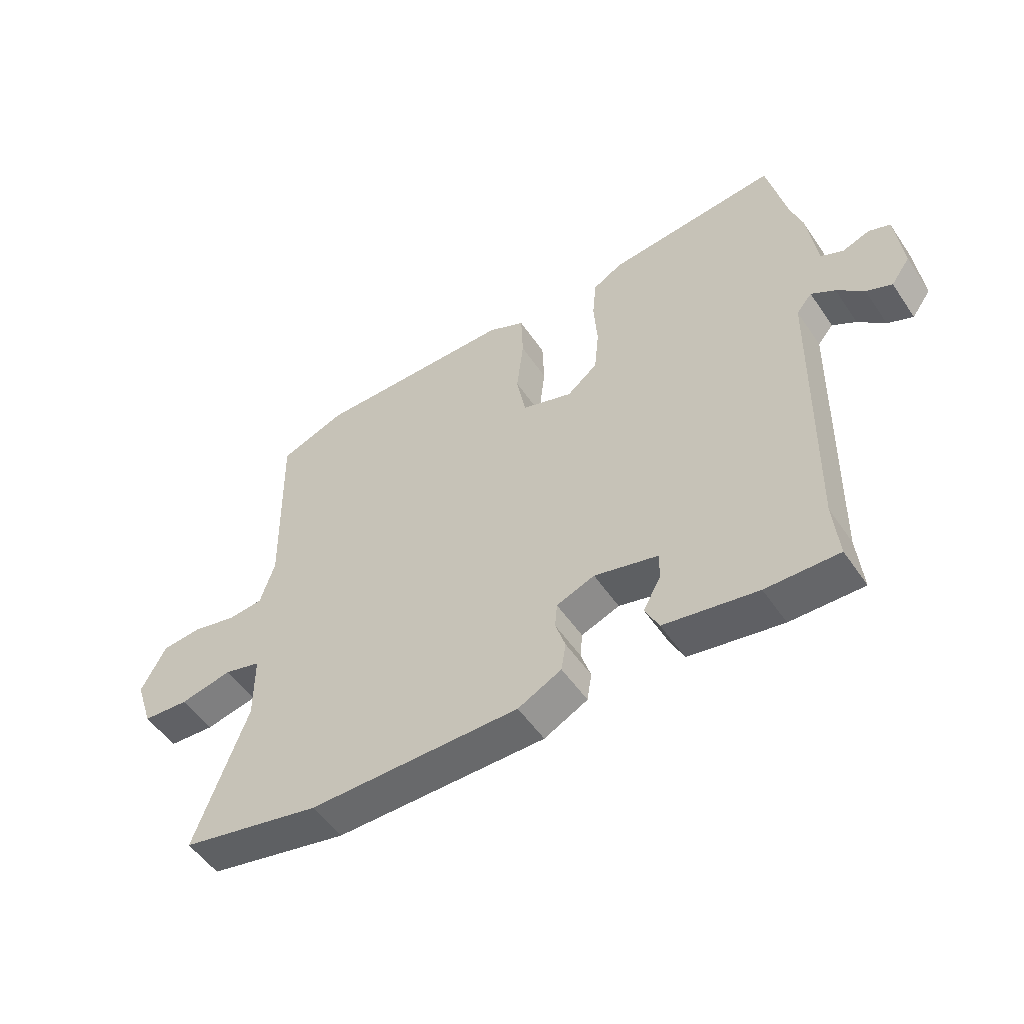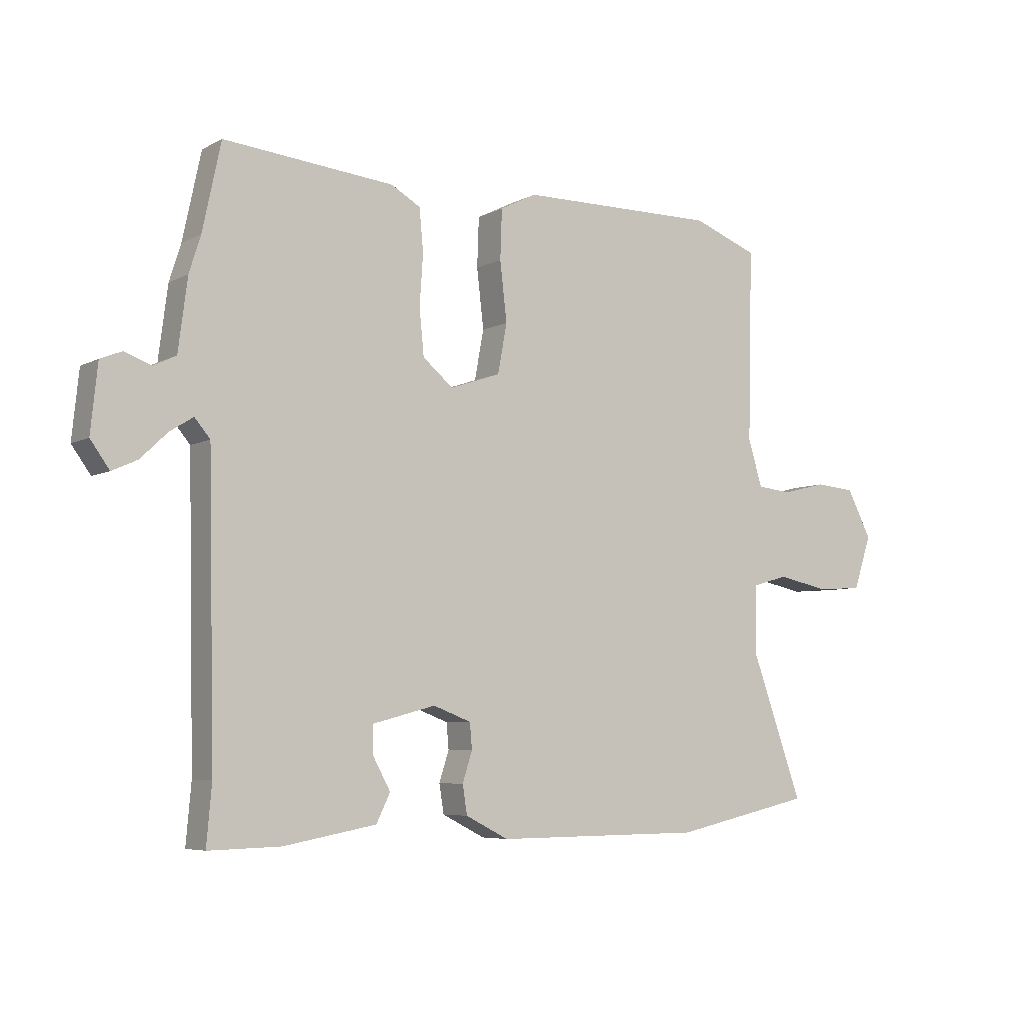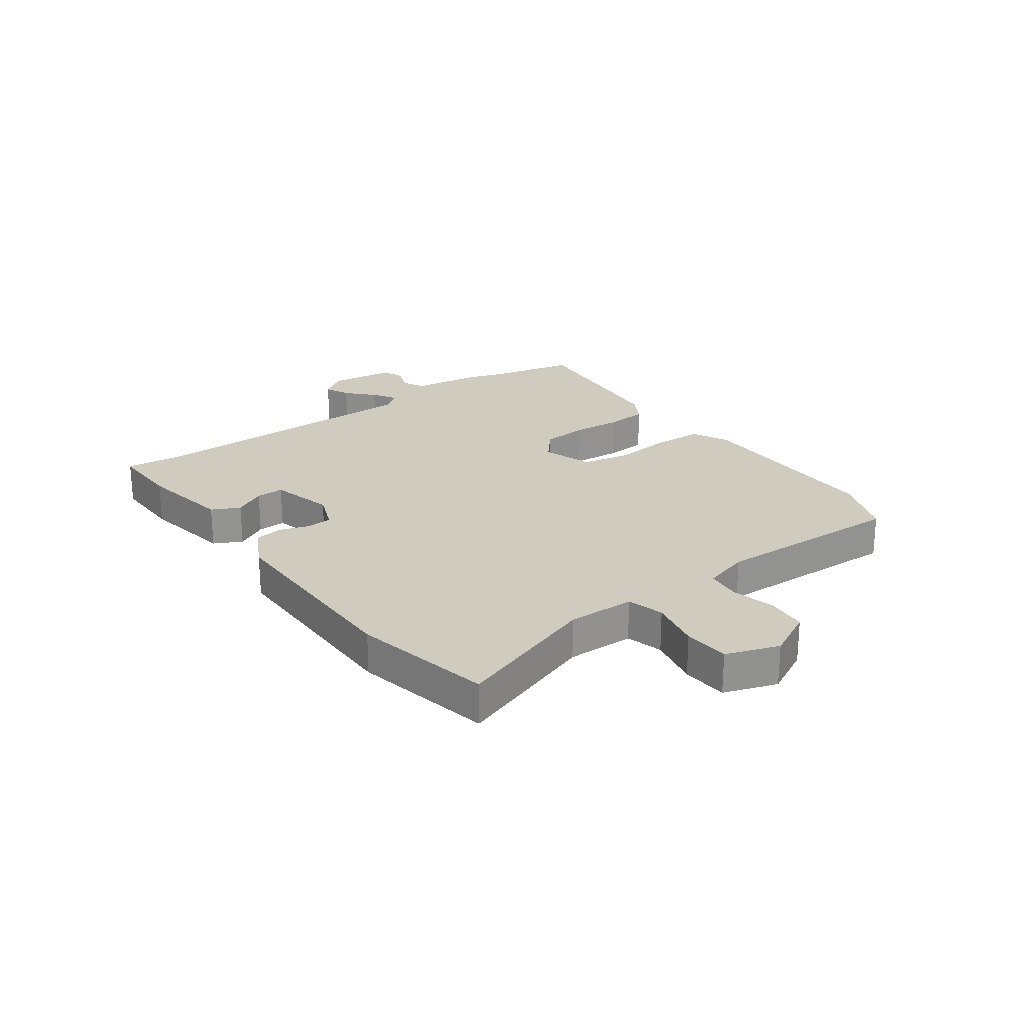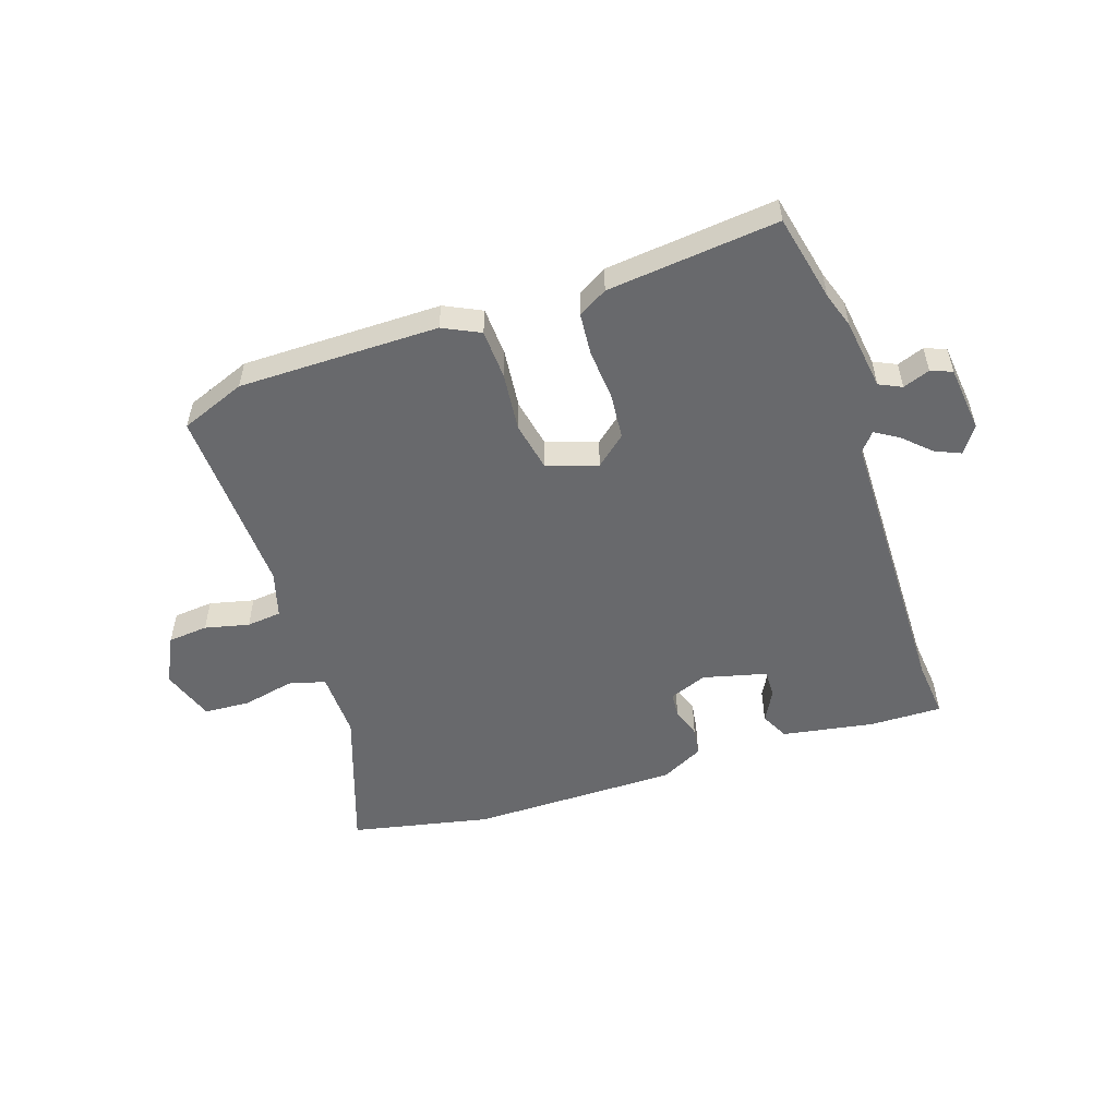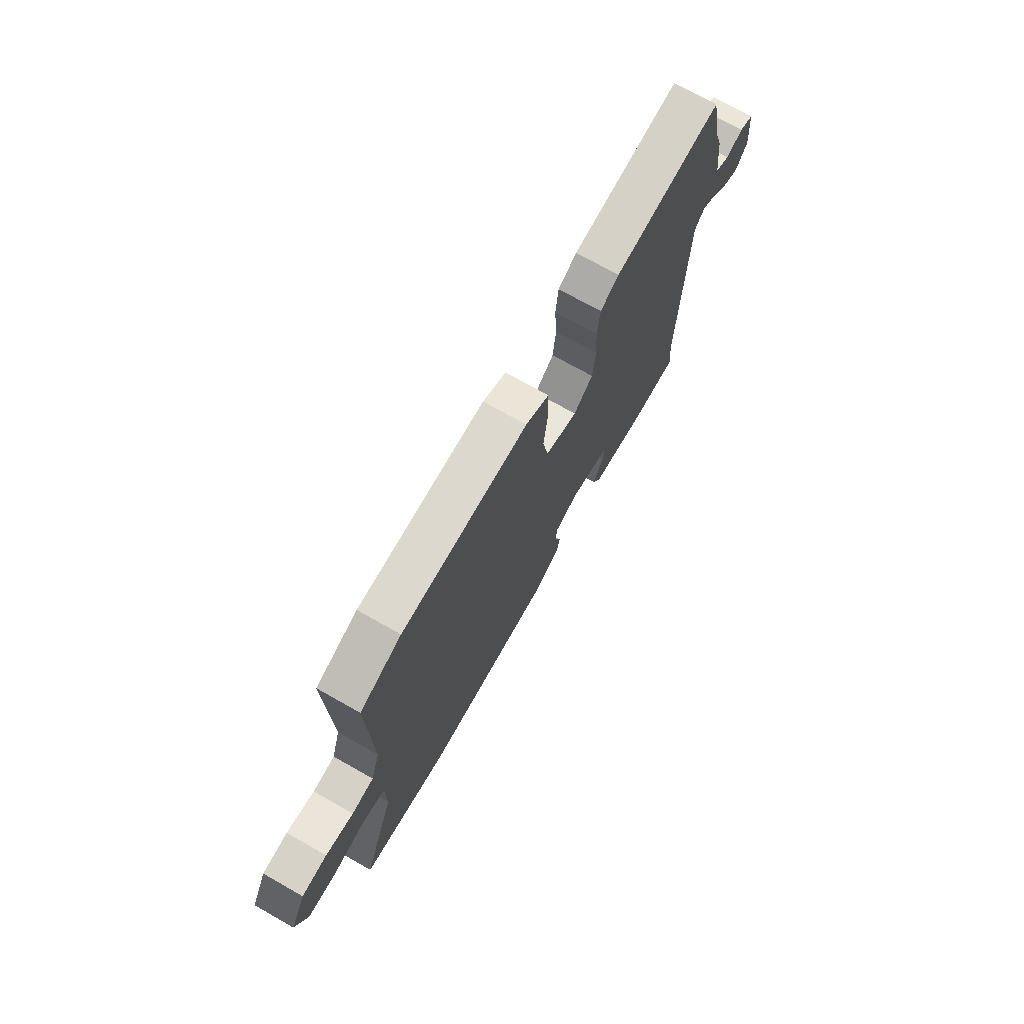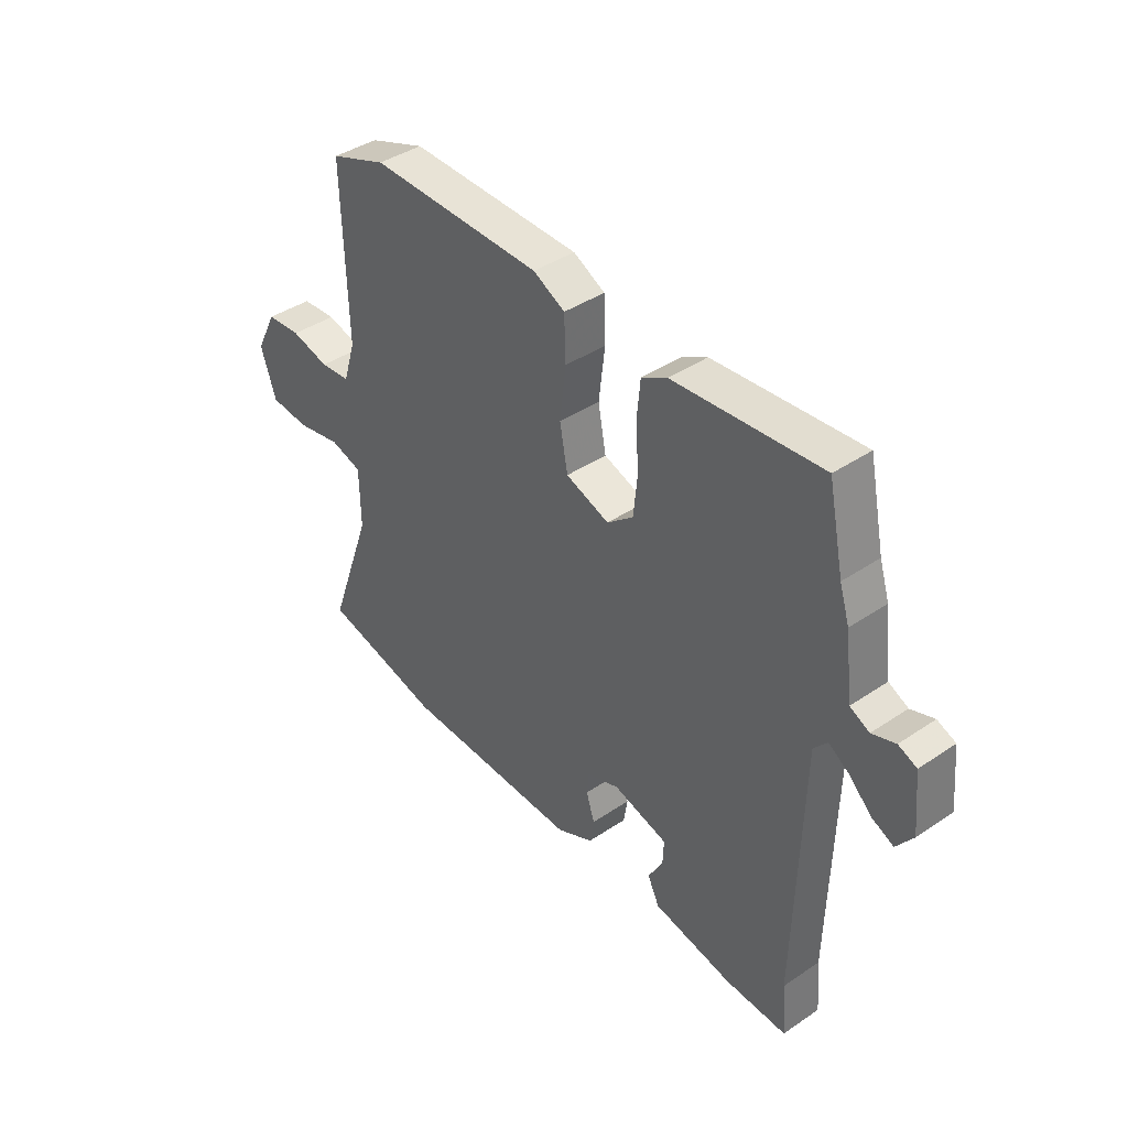
<metadata>
{"format":"obj","ext":"obj","renderer":"f3d","projection":"perspective","resolution":1024,"background":"white","views":[{"elev":-52.8,"azim":33.4,"up":"+Z"},{"elev":-6.0,"azim":146.5,"up":"+Z"},{"elev":23.7,"azim":-125.5,"up":"+Y"},{"elev":-52.7,"azim":19.0,"up":"+Y"},{"elev":72.7,"azim":-60.6,"up":"+Z"},{"elev":41.0,"azim":50.6,"up":"+Z"}]}
</metadata>
<code>
v 0.494 0.07 -0.429
v 0.503 0.07 -0.531
v 0.378 0.07 -0.528
v 0.217 0.07 -0.499
v 0.193 0.07 -0.45
v 0.223 0.07 -0.395
v 0.225 0.07 -0.346
v 0.114 0.07 -0.317
v 0.048 0.07 -0.342
v 0.044 0.07 -0.386
v 0.061 0.07 -0.439
v 0.053 0.07 -0.489
v -0.022 0.07 -0.527
v -0.386 0.07 -0.525
v -0.629 0.07 -0.472
v -0.539 0.07 -0.221
v -0.54 0.07 -0.103
v -0.604 0.07 -0.085
v -0.695 0.07 -0.104
v -0.775 0.07 -0.098
v -0.806 0.07 -0.005
v -0.763 0.07 0.078
v -0.693 0.07 0.084
v -0.616 0.07 0.065
v -0.555 0.07 0.071
v -0.53 0.07 0.152
v -0.538 0.07 0.486
v -0.424 0.07 0.529
v -0.076 0.07 0.526
v -0.012 0.07 0.494
v -0.009 0.07 0.408
v -0.021 0.07 0.305
v -0.005 0.07 0.219
v 0.083 0.07 0.189
v 0.136 0.07 0.233
v 0.144 0.07 0.313
v 0.138 0.07 0.402
v 0.145 0.07 0.475
v 0.196 0.07 0.504
v 0.493 0.07 0.532
v 0.525 0.07 0.381
v 0.545 0.07 0.318
v 0.561 0.07 0.194
v 0.6 0.07 0.175
v 0.647 0.07 0.192
v 0.684 0.07 0.177
v 0.696 0.07 0.061
v 0.663 0.07 0.015
v 0.619 0.07 0.035
v 0.573 0.07 0.079
v 0.532 0.07 0.105
v 0.505 0.07 0.073
v 0.494 0 -0.429
v 0.503 0 -0.531
v 0.378 0 -0.528
v 0.217 0 -0.499
v 0.193 0 -0.45
v 0.223 0 -0.395
v 0.225 0 -0.346
v 0.114 0 -0.317
v 0.048 0 -0.342
v 0.044 0 -0.386
v 0.061 0 -0.439
v 0.053 0 -0.489
v -0.022 0 -0.527
v -0.386 0 -0.525
v -0.629 0 -0.472
v -0.539 0 -0.221
v -0.54 0 -0.103
v -0.604 0 -0.085
v -0.695 0 -0.104
v -0.775 0 -0.098
v -0.806 0 -0.005
v -0.763 0 0.078
v -0.693 0 0.084
v -0.616 0 0.065
v -0.555 0 0.071
v -0.53 0 0.152
v -0.538 0 0.486
v -0.424 0 0.529
v -0.076 0 0.526
v -0.012 0 0.494
v -0.009 0 0.408
v -0.021 0 0.305
v -0.005 0 0.219
v 0.083 0 0.189
v 0.136 0 0.233
v 0.144 0 0.313
v 0.138 0 0.402
v 0.145 0 0.475
v 0.196 0 0.504
v 0.493 0 0.532
v 0.525 0 0.381
v 0.545 0 0.318
v 0.561 0 0.194
v 0.6 0 0.175
v 0.647 0 0.192
v 0.684 0 0.177
v 0.696 0 0.061
v 0.663 0 0.015
v 0.619 0 0.035
v 0.573 0 0.079
v 0.532 0 0.105
v 0.505 0 0.073
f 48 49 50
f 47 48 50
f 46 47 50
f 45 46 50
f 44 45 50
f 43 44 50 51
f 43 51 52
f 42 43 52
f 41 42 52
f 40 41 52
f 39 40 52
f 38 39 52
f 37 38 52
f 36 37 52
f 30 31 32
f 29 30 32
f 28 29 32
f 27 28 32
f 26 27 32
f 25 26 32 33
f 22 23 24
f 21 22 24
f 20 21 24
f 19 20 24
f 18 19 24
f 17 18 24 25
f 14 15 16
f 13 14 16
f 12 13 16
f 11 12 16
f 10 11 16
f 9 10 16 17
f 25 33 34
f 17 25 34
f 9 17 34
f 8 9 34
f 4 5 6
f 3 4 6
f 2 3 6
f 1 2 6
f 35 36 52 1
f 7 8 34 35
f 1 6 7
f 1 7 35
f 102 101 100
f 102 100 99
f 102 99 98
f 102 98 97
f 102 97 96
f 103 102 96 95
f 104 103 95
f 104 95 94
f 104 94 93
f 104 93 92
f 104 92 91
f 104 91 90
f 104 90 89
f 104 89 88
f 84 83 82
f 84 82 81
f 84 81 80
f 84 80 79
f 84 79 78
f 85 84 78 77
f 76 75 74
f 76 74 73
f 76 73 72
f 76 72 71
f 76 71 70
f 77 76 70 69
f 68 67 66
f 68 66 65
f 68 65 64
f 68 64 63
f 68 63 62
f 69 68 62 61
f 86 85 77
f 86 77 69
f 86 69 61
f 86 61 60
f 58 57 56
f 58 56 55
f 58 55 54
f 58 54 53
f 53 104 88 87
f 87 86 60 59
f 59 58 53
f 87 59 53
f 1 53 54 2
f 2 54 55 3
f 3 55 56 4
f 4 56 57 5
f 5 57 58 6
f 6 58 59 7
f 7 59 60 8
f 8 60 61 9
f 9 61 62 10
f 10 62 63 11
f 11 63 64 12
f 12 64 65 13
f 13 65 66 14
f 14 66 67 15
f 15 67 68 16
f 16 68 69 17
f 17 69 70 18
f 18 70 71 19
f 19 71 72 20
f 20 72 73 21
f 21 73 74 22
f 22 74 75 23
f 23 75 76 24
f 24 76 77 25
f 25 77 78 26
f 26 78 79 27
f 27 79 80 28
f 28 80 81 29
f 29 81 82 30
f 30 82 83 31
f 31 83 84 32
f 32 84 85 33
f 33 85 86 34
f 34 86 87 35
f 35 87 88 36
f 36 88 89 37
f 37 89 90 38
f 38 90 91 39
f 39 91 92 40
f 40 92 93 41
f 41 93 94 42
f 42 94 95 43
f 43 95 96 44
f 44 96 97 45
f 45 97 98 46
f 46 98 99 47
f 47 99 100 48
f 48 100 101 49
f 49 101 102 50
f 50 102 103 51
f 51 103 104 52
f 52 104 53 1

</code>
